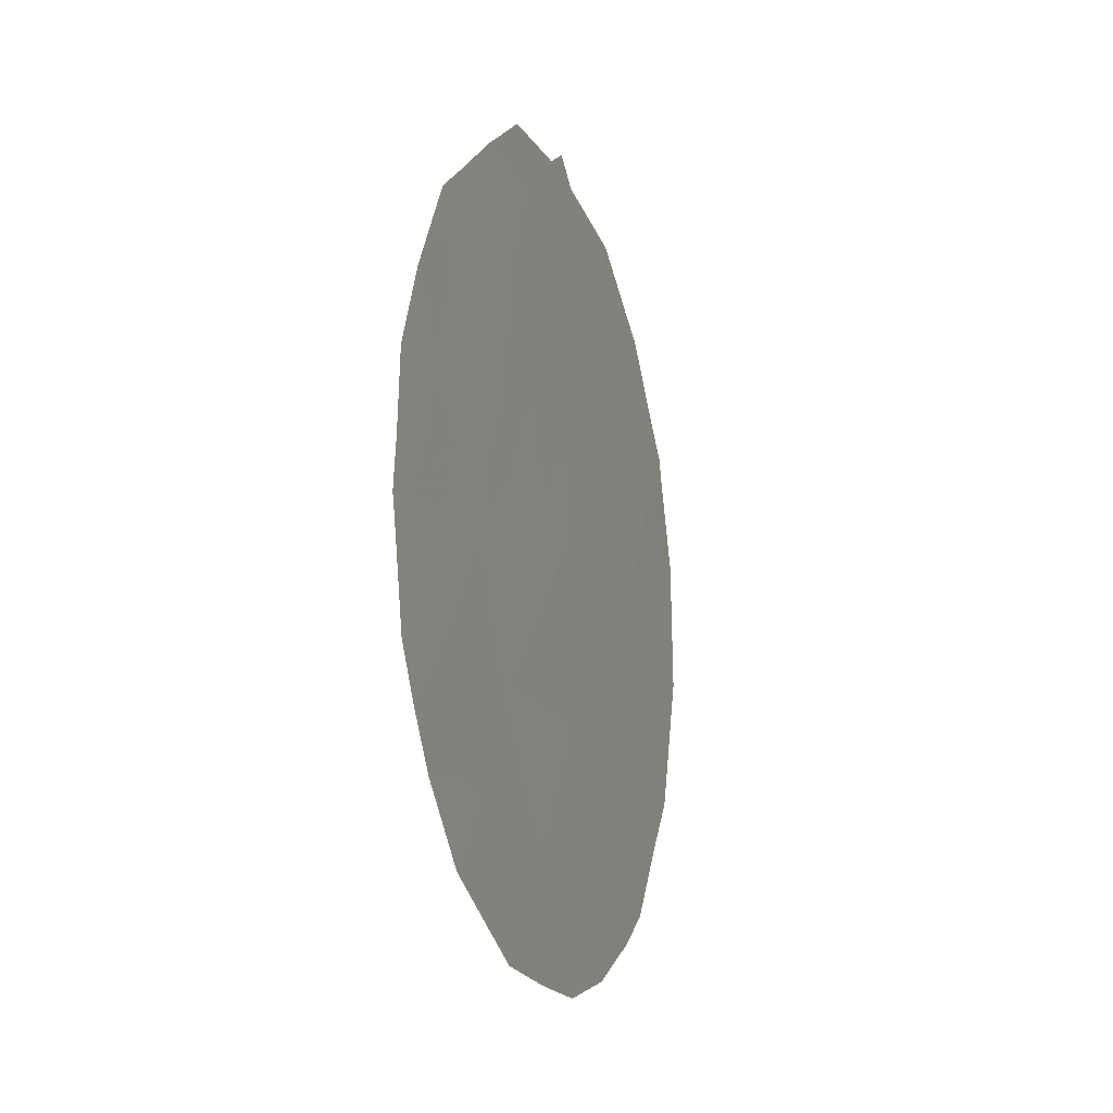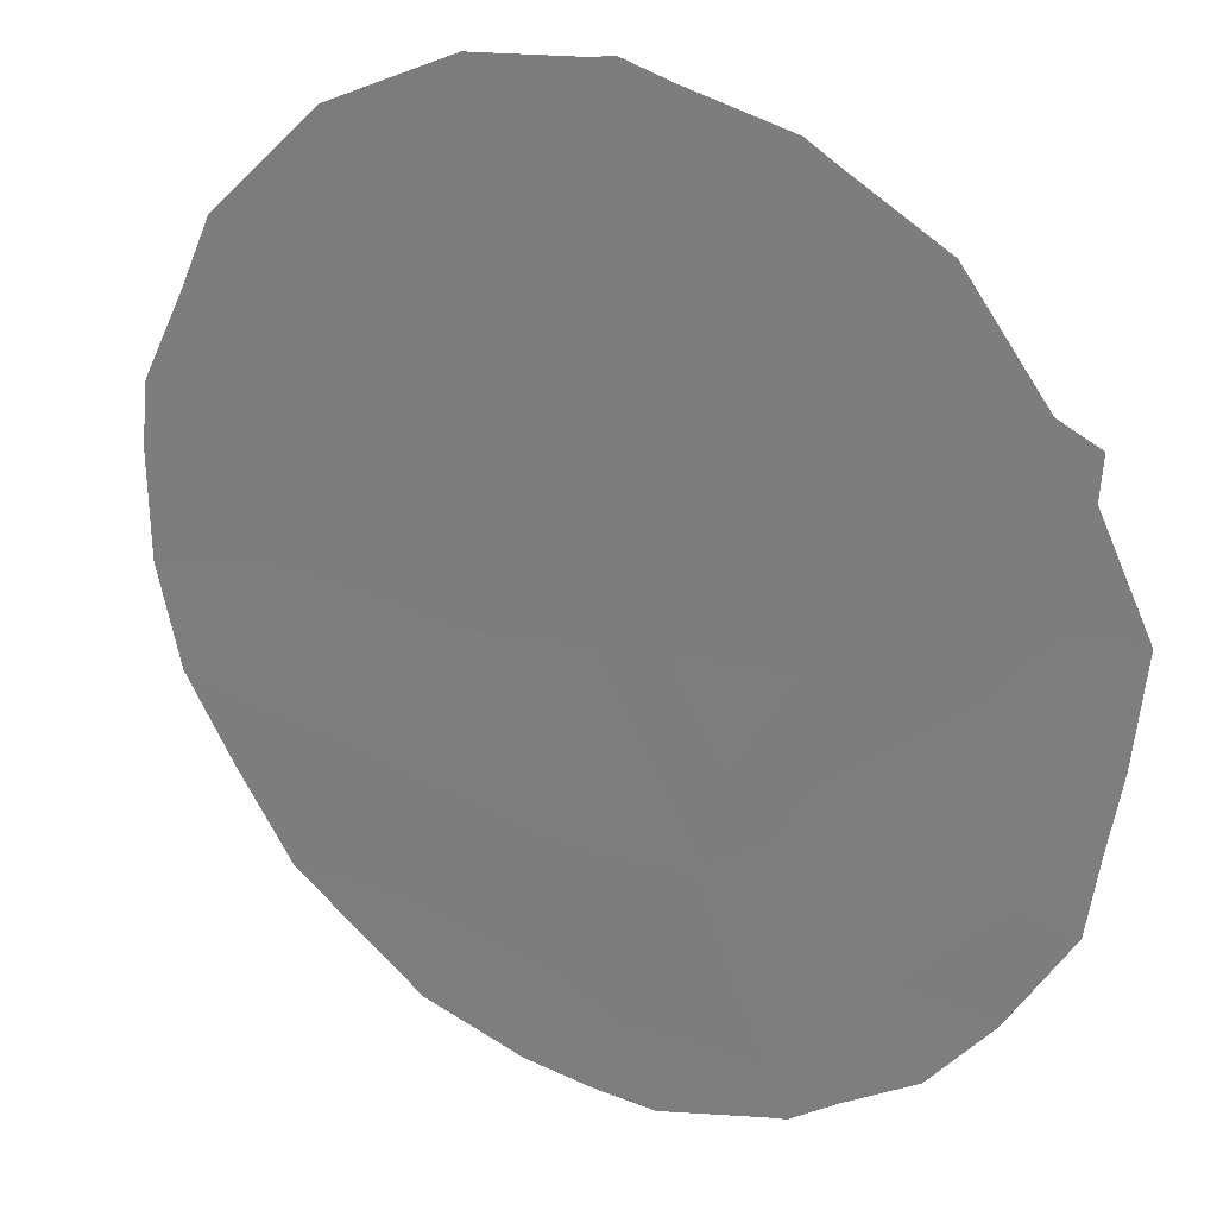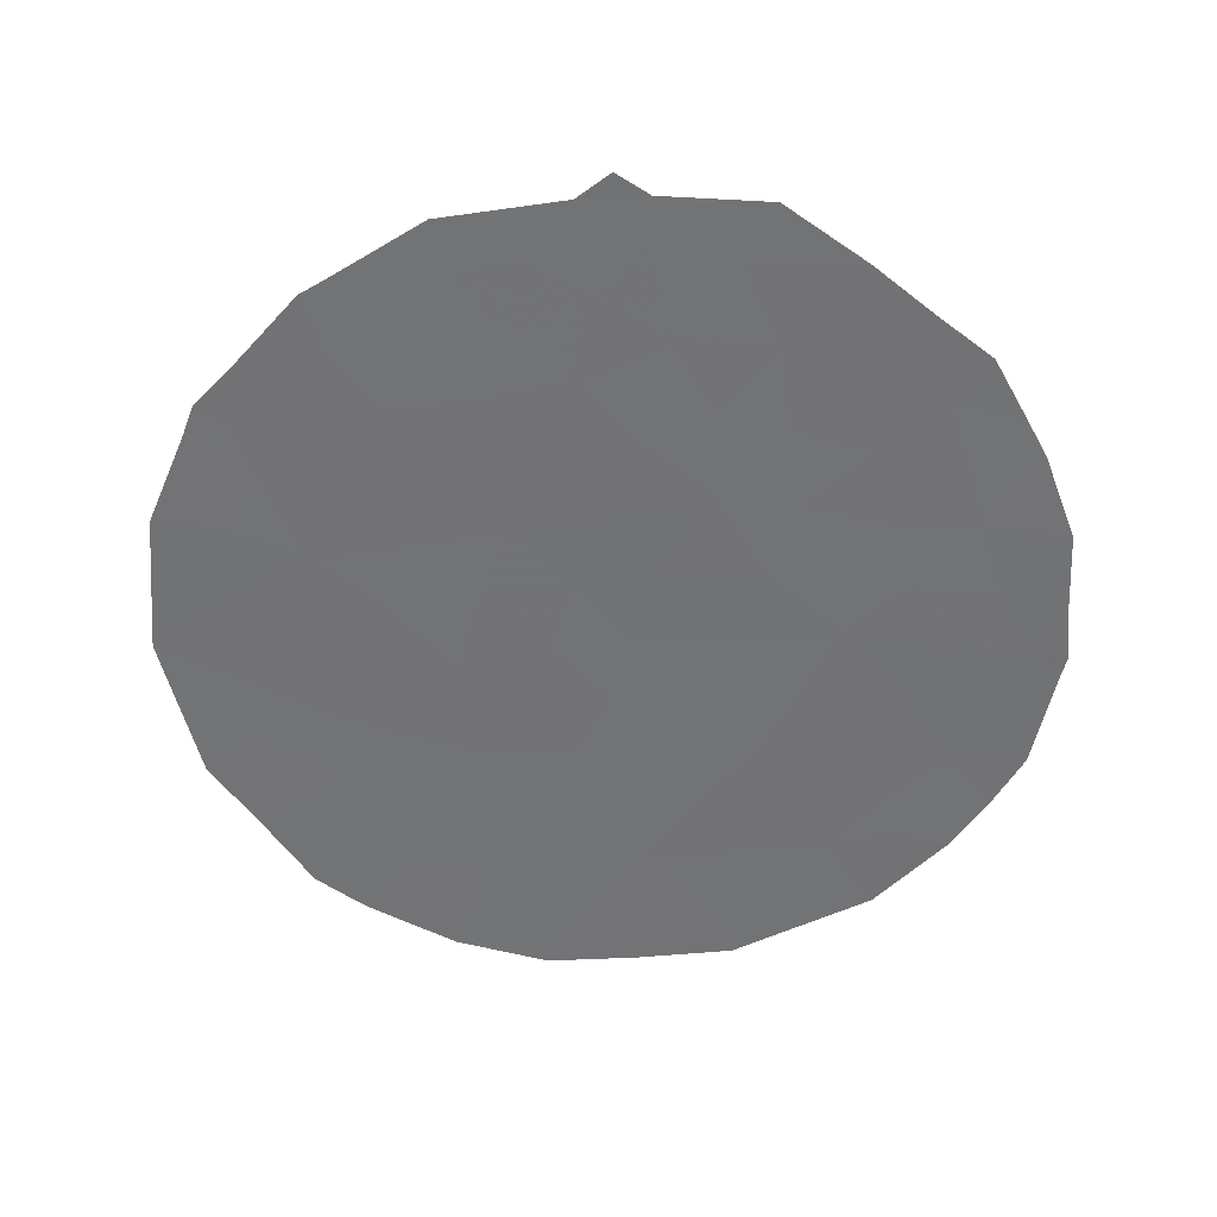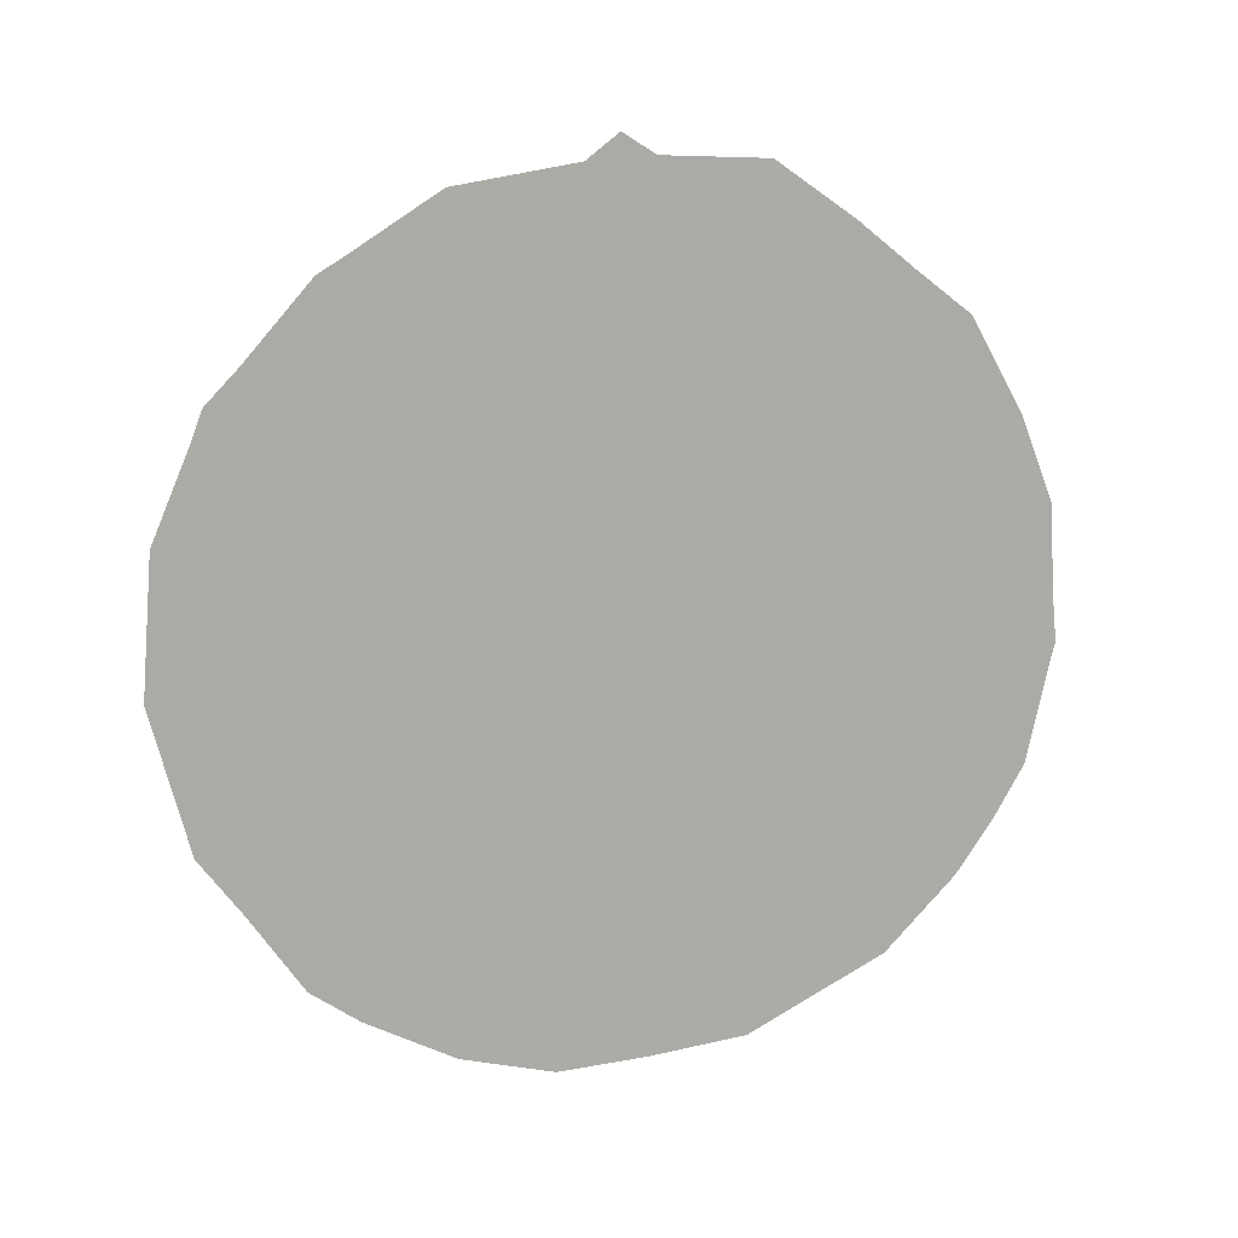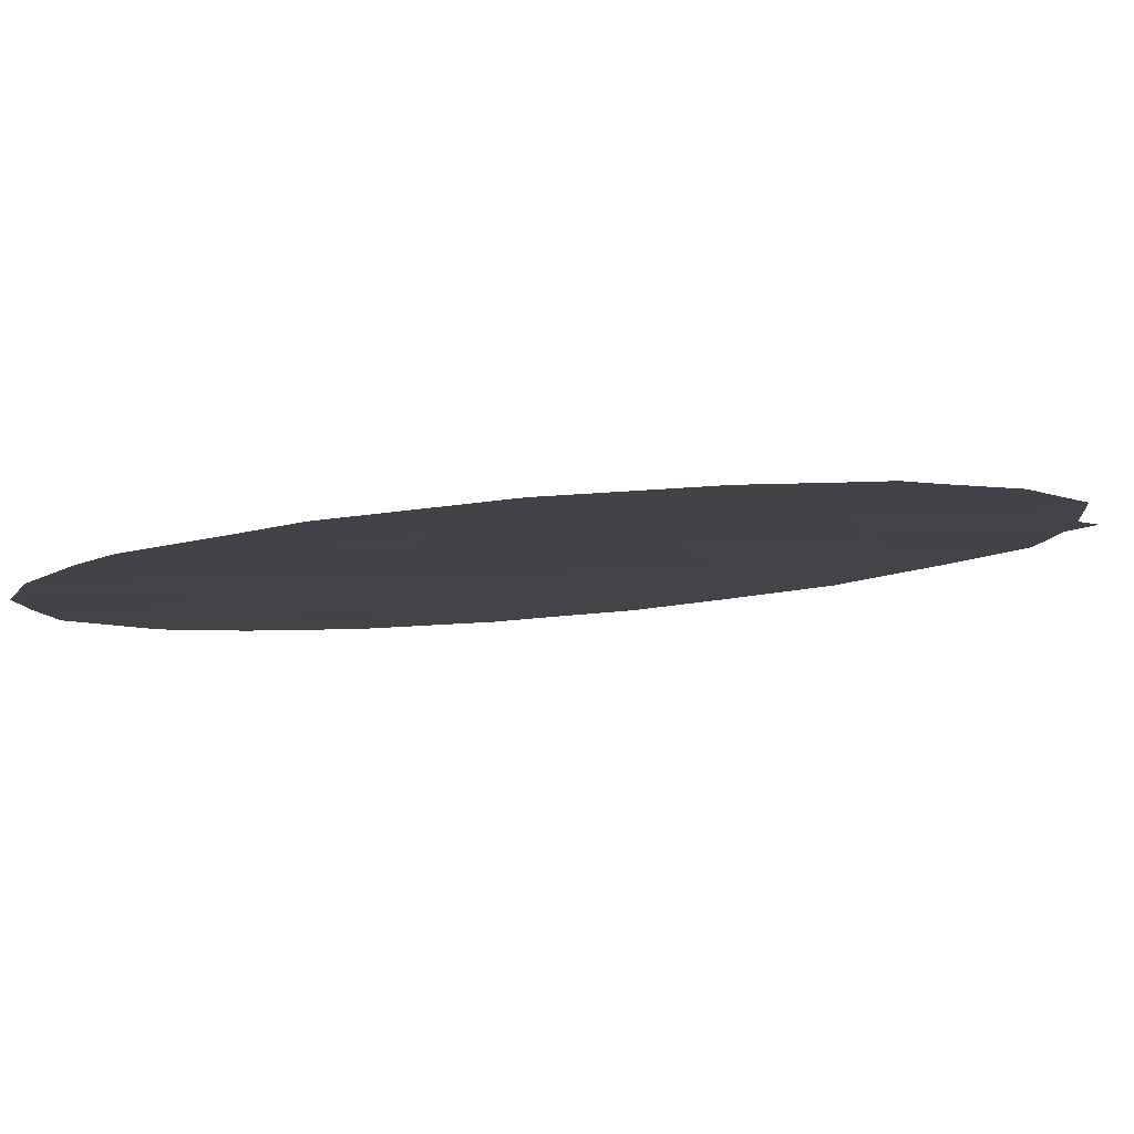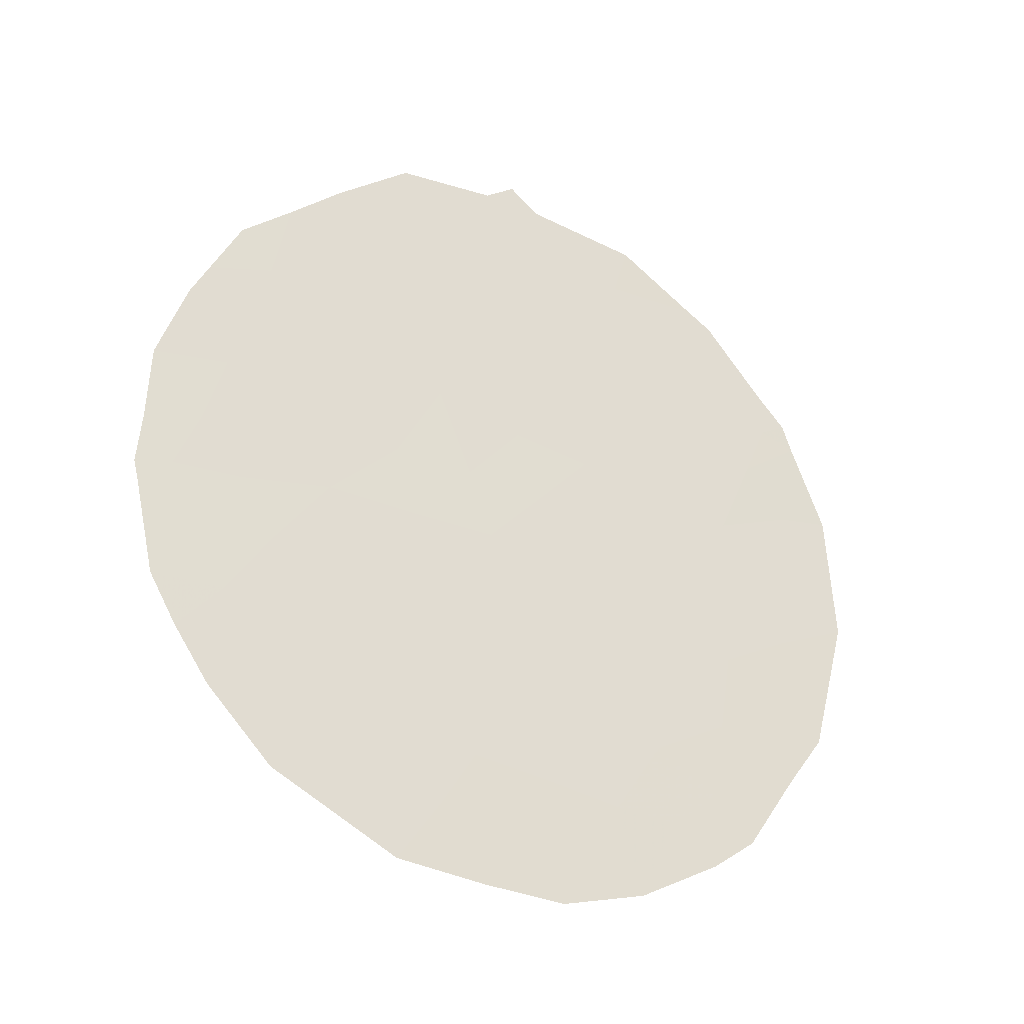
<metadata>
{"format":"obj","ext":"obj","renderer":"f3d","projection":"perspective","resolution":1024,"background":"white","views":[{"elev":-14.5,"azim":-123.3,"up":"+Y"},{"elev":-21.2,"azim":131.7,"up":"+Z"},{"elev":34.8,"azim":129.6,"up":"+Y"},{"elev":14.3,"azim":114.0,"up":"+Y"},{"elev":45.5,"azim":84.8,"up":"+Z"},{"elev":-28.9,"azim":-79.3,"up":"+Y"}]}
</metadata>
<code>
v -60.3 -8.01 54.16
v -57.53 -7.956 57.74
v -58.95 -10.95 55.86
v -59.93 -6.337 54.67
v -56.62 -6.457 58.92
v -57.6 -11.18 57.57
v -57.02 -9.619 58.35
v -57.63 -2.871 57.69
v -55.82 -4.974 59.97
v -59.8 -9.612 54.79
v -54.73 -5.086 61.35
v -57.1 -4.556 58.34
v -56.31 -3.286 59.37
v -55.2 -6.869 60.72
v -58.7 -6.097 56.26
v -58.03 -5.929 57.12
v -58.98 -7.821 55.87
v -55.2 -9.012 60.69
v -59.63 -4.706 55.09
v -56.31 -11.52 59.23
v -58.43 -9.52 56.55
v -56.78 -12.96 58.57
v -60.55 -6.442 53.87
v -60.32 -5.389 54.19
v -59.5 -3.647 55.28
v -59.92 -4.18 54.73
v -55.38 -12.1 60.38
v -59.07 -3.074 55.84
v -57.39 -2.046 58.01
v -57.65 -2.31 57.69
v -54.1 -6.413 62.11
v -57.14 -2.363 58.33
v -54 -8.147 62.21
v -60.6 -8.111 53.77
v -60.56 -8.345 53.82
v -59.85 -10.94 54.69
v -60.15 -10.24 54.32
v -58.47 -2.368 56.64
v -55.01 -11.67 60.86
v -54.6 -10.69 61.4
v -58.24 -12.74 56.73
v -59.3 -11.86 55.38
v -55.51 -3.309 60.4
v -56.19 -2.611 59.54
v -54.77 -4.464 61.31
v -54.5 -4.901 61.64
v -54.41 -5.266 61.74
v -55.29 -3.515 60.66
v -54.28 -9.966 61.83
v -60.17 -4.928 54.4
v -60.38 -9.608 54.03
v -59.78 -5.56 54.88
v -57.29 -6.272 58.07
v -57.06 -7.198 58.34
v -57.73 -7.066 57.49
v -56.41 -7.395 59.17
v -56.87 -8.095 58.57
v -55.78 -11.59 59.88
v -57.2 -12.06 58.06
v -56.93 -11.35 58.43
v -56.62 -12.18 58.81
v -56.74 -8.9 58.72
v -57.31 -8.79 58.01
v -55.94 -6.658 59.77
v -55.76 -7.64 59.99
v -60.1 -7.249 54.43
v -60.57 -7.451 53.82
v -57.52 -12.57 57.65
v -57.49 -12.88 57.68
v -54.05 -7.277 62.16
v -54.59 -7.551 61.48
v -58 -8.743 57.11
v -58.72 -8.726 56.19
v -58.22 -7.907 56.84
v -58.6 -5.072 56.41
v -58.08 -4.831 57.08
v -56.65 -10.53 58.81
v -57.32 -10.42 57.95
v -56.4 -9.595 59.14
v -57.23 -3.515 58.19
v -56.67 -3.912 58.9
v -56.23 -8.501 59.37
v -55.16 -8.015 60.74
v -54.62 -8.55 61.42
v -55.28 -10.05 60.56
v -55.91 -10.57 59.74
v -55.19 -5.061 60.76
v -55.54 -5.867 60.31
v -56.04 -4.117 59.7
v -56.46 -4.806 59.15
v -60.05 -8.738 54.47
v -59.73 -7.988 54.9
v -59.42 -8.746 55.28
v -59.34 -10.22 55.37
v -59.44 -10.84 55.22
v -59.75 -10.34 54.83
v -58.28 -3.126 56.87
v -55.33 -11.11 60.47
v -58.57 -11.78 56.32
v -58.8 -12.27 56.02
v -58.29 -11.04 56.7
v -58.03 -10.32 57.04
v -58.72 -10.23 56.16
v -57.71 -9.56 57.47
v -59.12 -9.507 55.66
v -56.21 -5.718 59.46
v -56.82 -3.074 58.73
v -56.67 -2.487 58.93
v -57.52 -5.276 57.79
v -58.06 -2.339 57.16
v -55.65 -8.524 60.12
v -54.92 -5.799 61.1
v -56.86 -5.525 58.62
v -54.71 -9.534 61.28
v -54.86 -10.53 61.08
v -54.14 -9.059 62.02
v -59.32 -6.271 55.46
v -58.94 -6.912 55.93
v -59.48 -7.141 55.24
v -58.41 -6.999 56.62
v -59.19 -5.361 55.65
v -56.07 -12.67 59.49
v -59.1 -4.318 55.79
v -54.54 -6.501 61.55
v -57.88 -11.92 57.2
v -55.81 -9.386 59.9
v -55.42 -4.244 60.48
v -58.51 -4.047 56.56
v -57.77 -4.042 57.49
f 19 26 25
f 53 54 55
f 56 57 54
f 20 58 122
f 59 60 61
f 57 62 63
f 32 30 29
f 56 64 65
f 68 22 69
f 124 70 71
f 72 73 74
f 8 30 32
f 77 60 78
f 86 77 79
f 80 107 81
f 82 79 62
f 83 71 84
f 126 85 86
f 59 68 125
f 81 89 90
f 1 35 34
f 94 95 96
f 10 96 37
f 99 41 100
f 102 101 103
f 13 44 43
f 78 102 104
f 11 45 46
f 93 73 105
f 64 106 88
f 63 104 72
f 105 103 94
f 11 46 47
f 107 32 108
f 8 97 110
f 14 112 124
f 113 90 106
f 53 109 113
f 9 89 127
f 11 87 45
f 85 114 115
f 84 116 114
f 117 118 119
f 120 118 15
f 119 92 66
f 121 123 75
f 98 39 27
f 1 34 67
f 1 91 35
f 55 74 120
f 111 65 83
f 10 37 51
f 3 42 95
f 19 50 26
f 121 117 52
f 16 53 55
f 53 5 54
f 55 54 2
f 5 56 54
f 56 82 57
f 54 57 2
f 27 58 98
f 58 27 122
f 22 59 61
f 59 6 60
f 61 60 20
f 2 57 63
f 57 82 62
f 63 62 7
f 28 123 25
f 82 56 65
f 56 5 64
f 65 64 14
f 67 66 1
f 4 66 23
f 67 23 66
f 125 68 41
f 69 41 68
f 14 124 71
f 124 31 70
f 71 70 33
f 2 72 74
f 72 21 73
f 74 73 17
f 7 77 78
f 77 20 60
f 78 60 6
f 126 86 79
f 86 20 77
f 79 77 7
f 12 80 81
f 107 80 32
f 81 107 13
f 80 12 129
f 82 111 126
f 62 79 7
f 18 83 84
f 83 14 71
f 84 71 33
f 126 18 85
f 98 85 115
f 6 59 125
f 59 22 68
f 87 11 112
f 88 112 14
f 12 81 90
f 81 13 89
f 90 89 9
f 91 1 92
f 93 92 17
f 10 94 96
f 94 3 95
f 96 95 36
f 96 36 37
f 128 28 97
f 38 97 28
f 98 115 39
f 41 99 125
f 3 99 42
f 100 42 99
f 101 99 3
f 21 102 103
f 102 6 101
f 103 101 3
f 7 78 104
f 78 6 102
f 104 102 21
f 10 93 105
f 93 17 73
f 105 73 21
f 14 64 88
f 64 5 106
f 88 106 9
f 2 63 72
f 63 7 104
f 72 104 21
f 10 105 94
f 105 21 103
f 94 103 3
f 8 32 80
f 13 107 108
f 108 44 13
f 12 109 129
f 110 97 38
f 110 30 8
f 111 18 126
f 47 112 11
f 112 47 124
f 5 113 106
f 113 12 90
f 106 90 9
f 5 53 113
f 53 16 109
f 113 109 12
f 89 13 43
f 43 127 89
f 48 127 43
f 87 9 127
f 45 127 48
f 98 86 85
f 85 18 114
f 40 115 49
f 115 40 39
f 49 115 114
f 18 84 114
f 84 33 116
f 114 116 49
f 4 117 119
f 117 15 118
f 119 118 17
f 16 120 15
f 120 17 118
f 4 119 66
f 119 17 92
f 66 92 1
f 15 121 75
f 121 19 123
f 75 123 128
f 50 52 24
f 19 52 50
f 51 91 10
f 91 51 35
f 16 55 120
f 55 2 74
f 120 74 17
f 86 98 58
f 86 58 20
f 18 111 83
f 111 82 65
f 83 65 14
f 95 42 36
f 19 121 52
f 121 15 117
f 52 117 4
f 122 61 20
f 122 22 61
f 91 92 93
f 25 123 19
f 76 75 128
f 10 91 93
f 129 76 128
f 31 124 47
f 76 16 75
f 87 112 88
f 125 99 101
f 16 15 75
f 9 87 88
f 6 125 101
f 109 16 76
f 97 129 128
f 4 23 24
f 52 4 24
f 82 126 79
f 87 127 45
f 123 28 128
f 129 109 76
f 80 129 8
f 8 129 97

</code>
